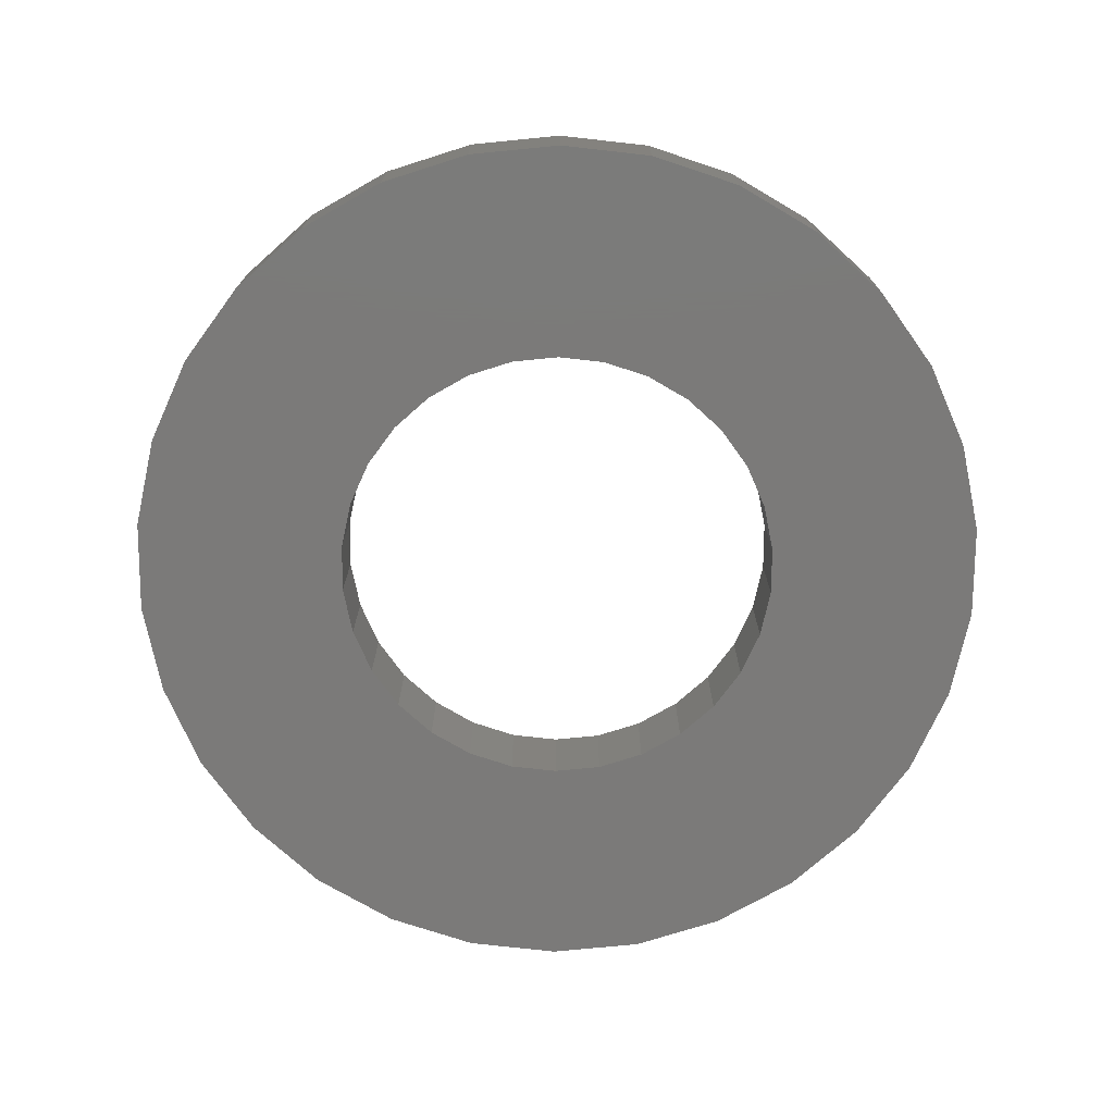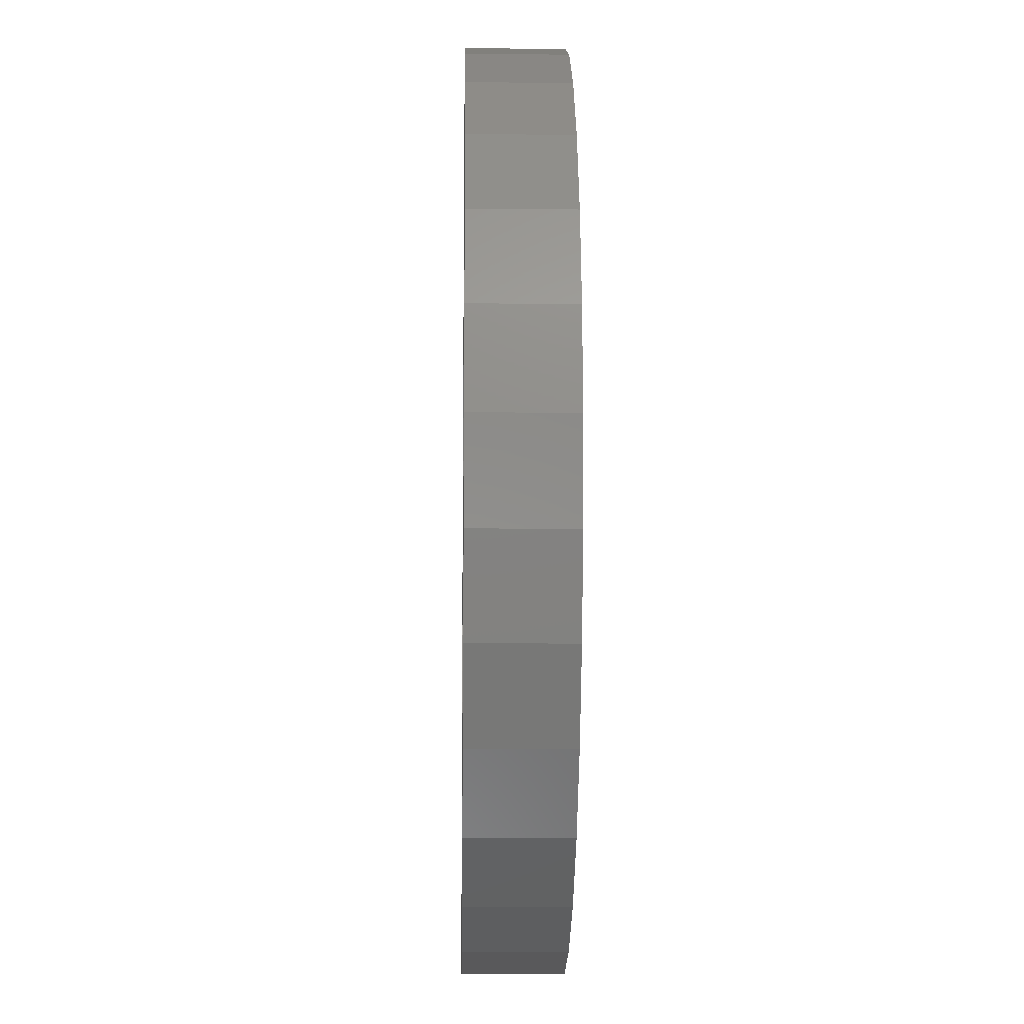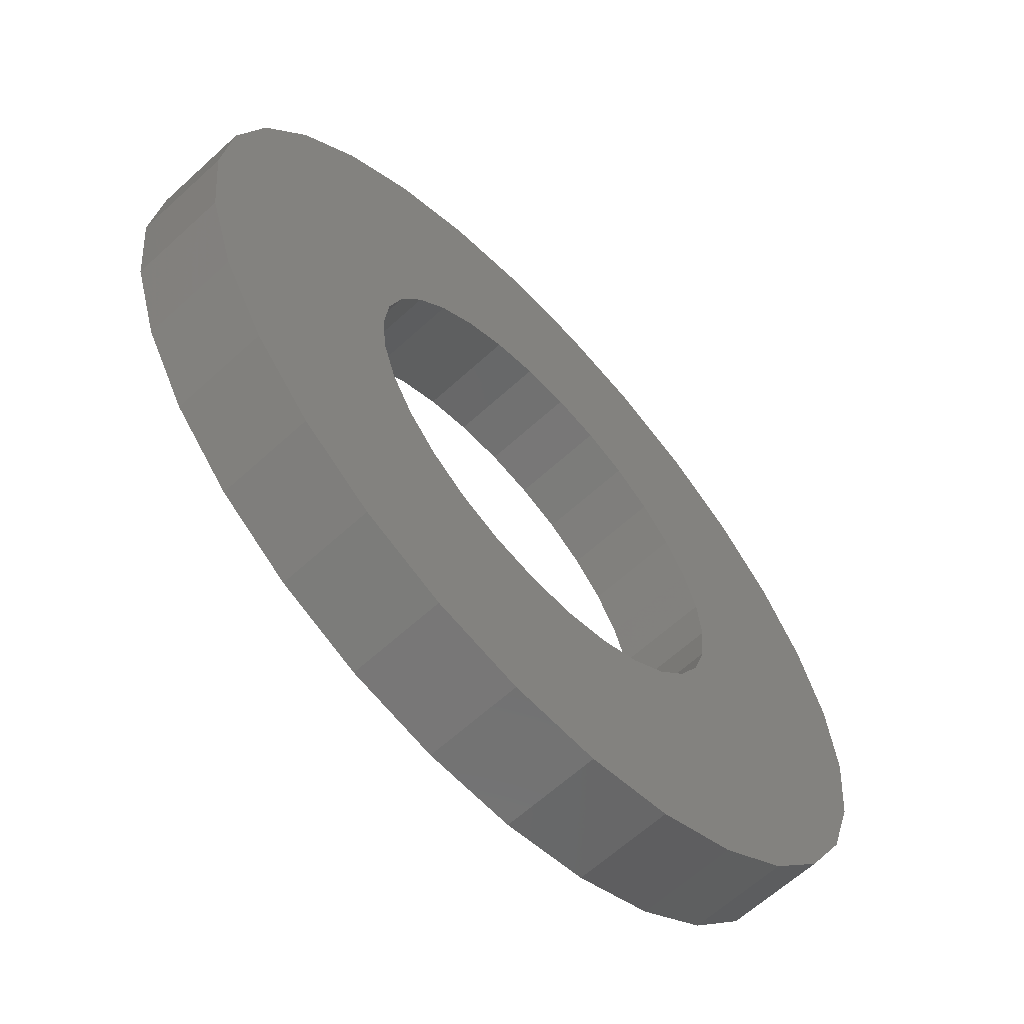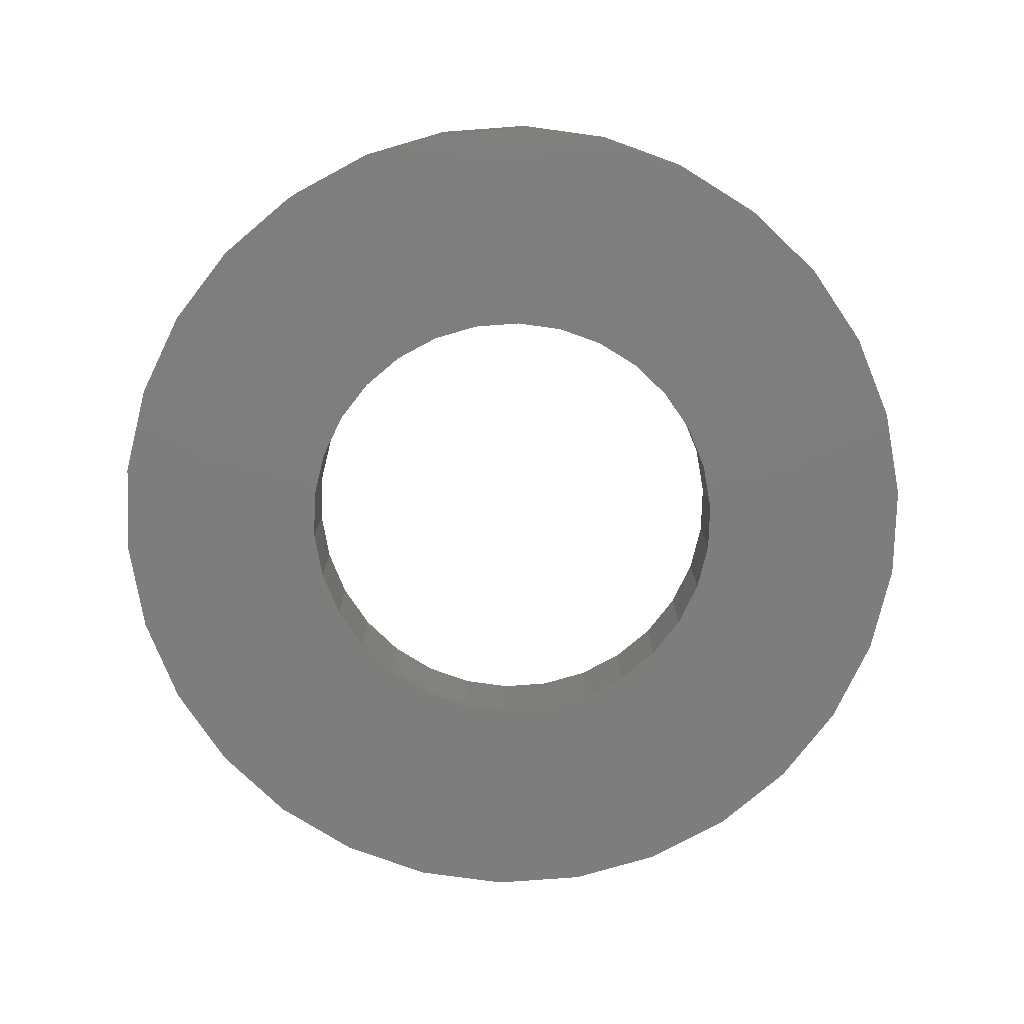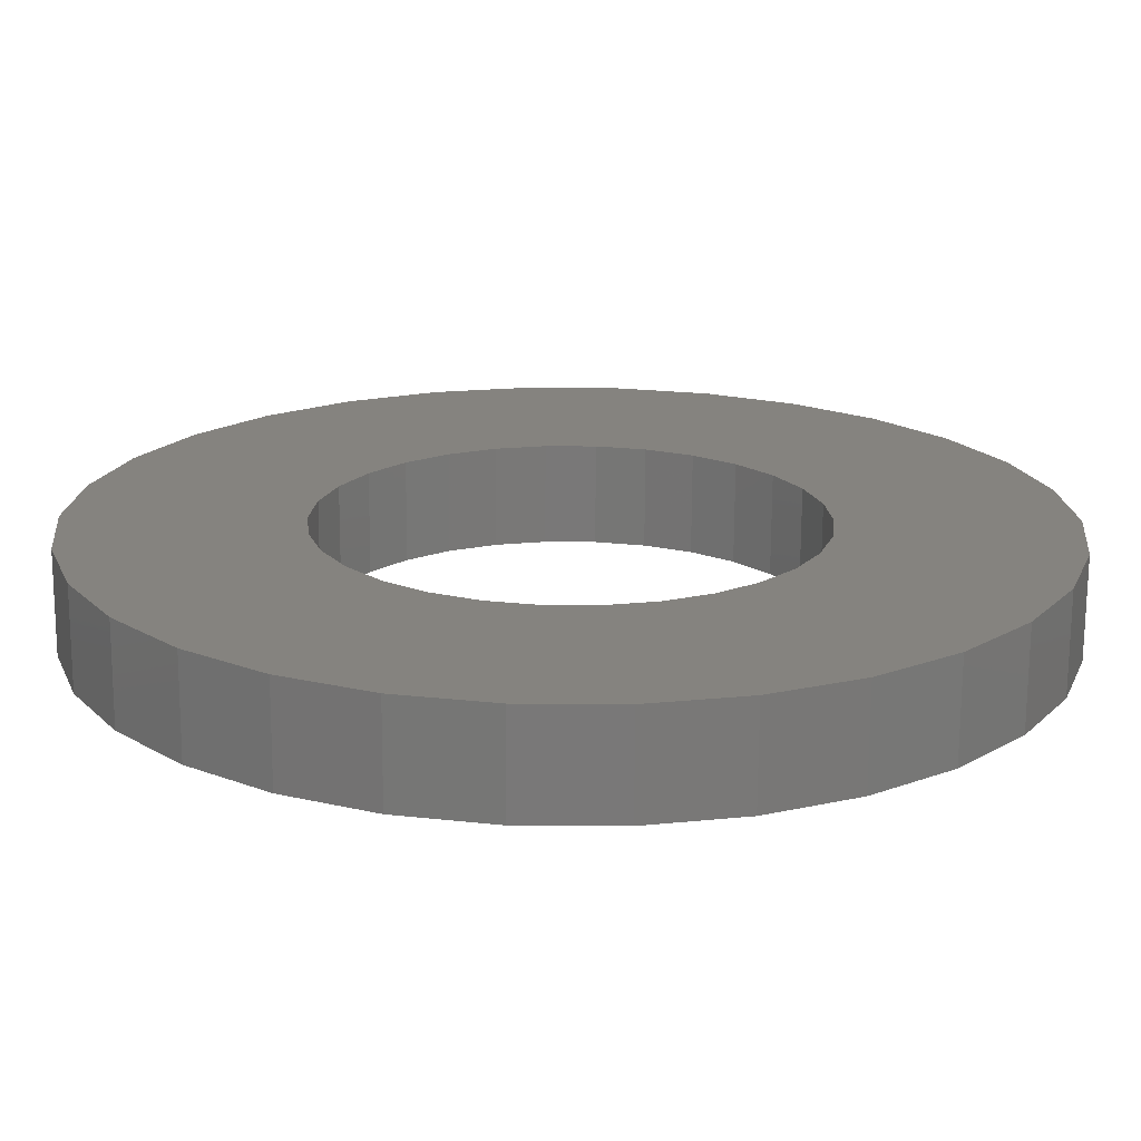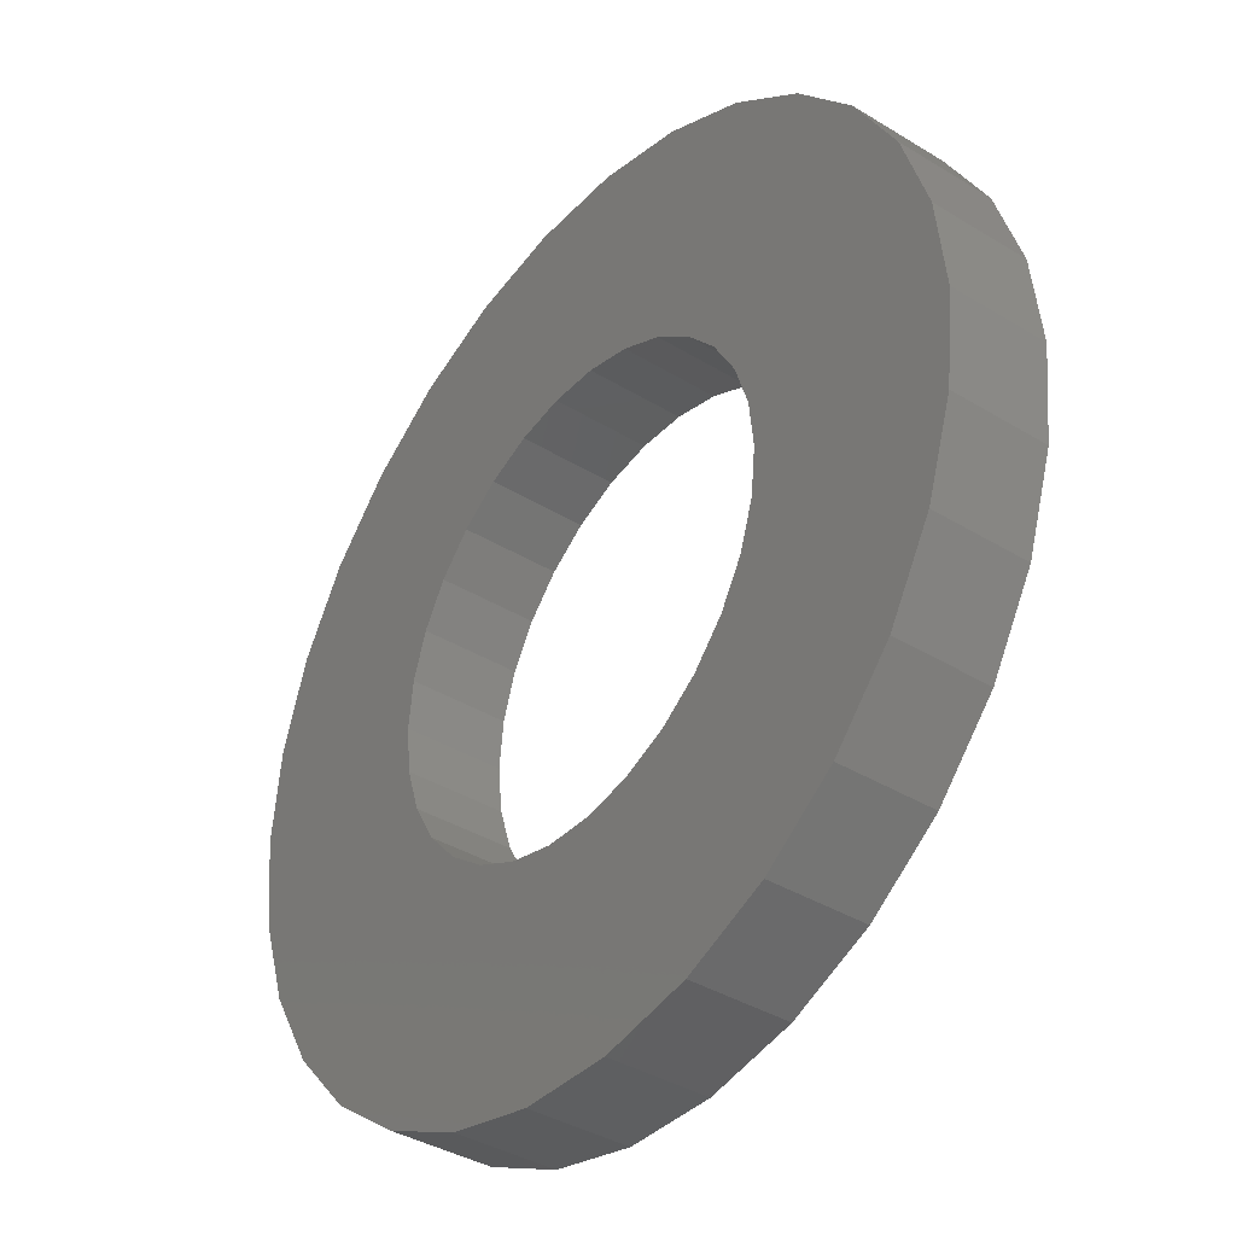
<metadata>
{"format":"stl","ext":"stl","renderer":"f3d","projection":"perspective","resolution":1024,"background":"white","views":[{"elev":-73.6,"azim":113.6,"up":"+Z"},{"elev":-10.3,"azim":88.8,"up":"+Y"},{"elev":-63.1,"azim":132.8,"up":"+Y"},{"elev":-77.4,"azim":52.2,"up":"+Z"},{"elev":-71.4,"azim":-0.3,"up":"+Y"},{"elev":-38.2,"azim":-127.8,"up":"+Y"}]}
</metadata>
<code>
# stl→obj: 120 verts, 240 faces
v 3.6 47.5 1.5
v 7 47.5 1.5
v 6.847 48.96 1.5
v 3.521 48.25 1.5
v 6.395 50.35 1.5
v 6.847 46.04 1.5
v 3.289 48.96 1.5
v 5.663 51.61 1.5
v 3.521 46.75 1.5
v 2.912 49.62 1.5
v 4.684 52.7 1.5
v 6.395 44.65 1.5
v 3.289 46.04 1.5
v 2.409 50.18 1.5
v 3.5 53.56 1.5
v 1.8 50.62 1.5
v 2.163 54.16 1.5
v 1.112 50.92 1.5
v 0.7317 54.46 1.5
v 0.3763 51.08 1.5
v -0.3763 51.08 1.5
v -0.7317 54.46 1.5
v -1.112 50.92 1.5
v -2.163 54.16 1.5
v -1.8 50.62 1.5
v -3.5 53.56 1.5
v -2.409 50.18 1.5
v -4.684 52.7 1.5
v -2.912 49.62 1.5
v -5.663 51.61 1.5
v -3.289 48.96 1.5
v -6.395 50.35 1.5
v 5.663 43.39 1.5
v 2.912 45.38 1.5
v 4.684 42.3 1.5
v 2.409 44.82 1.5
v 3.5 41.44 1.5
v 1.8 44.38 1.5
v 2.163 40.84 1.5
v 1.112 44.08 1.5
v 0.7317 40.54 1.5
v 0.3763 43.92 1.5
v -0.3763 43.92 1.5
v -0.7317 40.54 1.5
v -1.112 44.08 1.5
v -2.163 40.84 1.5
v -1.8 44.38 1.5
v -3.5 41.44 1.5
v -2.409 44.82 1.5
v -4.684 42.3 1.5
v -2.912 45.38 1.5
v -5.663 43.39 1.5
v -3.289 46.04 1.5
v -6.395 44.65 1.5
v -3.521 46.75 1.5
v -6.847 46.04 1.5
v -3.6 47.5 1.5
v -3.521 48.25 1.5
v -6.847 48.96 1.5
v -7 47.5 1.5
v 6.395 50.35 0
v 6.847 48.96 0
v 7 47.5 0
v 5.663 51.61 0
v 2.163 54.16 0
v 0.7317 54.46 0
v -5.663 43.39 0
v -6.395 44.65 0
v 6.847 46.04 0
v -3.5 53.56 0
v -4.684 52.7 0
v 4.684 52.7 0
v 6.395 44.65 0
v 3.5 53.56 0
v -0.7317 40.54 0
v 0.7317 40.54 0
v -2.163 40.84 0
v -0.7317 54.46 0
v 5.663 43.39 0
v -2.163 54.16 0
v 3.5 41.44 0
v 4.684 42.3 0
v 2.163 40.84 0
v -5.663 51.61 0
v -7 47.5 0
v -6.847 48.96 0
v -6.847 46.04 0
v -6.395 50.35 0
v -4.684 42.3 0
v -3.5 41.44 0
v 3.6 47.5 0
v 3.521 46.75 0
v 3.289 46.04 0
v 3.521 48.25 0
v 2.912 45.38 0
v 3.289 48.96 0
v 2.409 44.82 0
v 1.8 44.38 0
v 1.112 44.08 0
v 0.3763 43.92 0
v -0.3763 43.92 0
v -1.112 44.08 0
v -1.8 44.38 0
v -2.409 44.82 0
v -2.912 45.38 0
v -3.289 46.04 0
v 2.912 49.62 0
v 2.409 50.18 0
v 1.8 50.62 0
v 1.112 50.92 0
v 0.3763 51.08 0
v -0.3763 51.08 0
v -1.112 50.92 0
v -1.8 50.62 0
v -2.409 50.18 0
v -2.912 49.62 0
v -3.289 48.96 0
v -3.521 48.25 0
v -3.6 47.5 0
v -3.521 46.75 0
f 1 2 3
f 4 3 5
f 2 1 6
f 7 5 8
f 9 6 1
f 10 8 11
f 6 9 12
f 13 12 9
f 3 4 1
f 14 11 15
f 5 7 4
f 8 10 7
f 11 14 10
f 16 15 17
f 15 16 14
f 17 18 16
f 19 18 17
f 19 20 18
f 19 21 20
f 22 21 19
f 22 23 21
f 24 23 22
f 23 24 25
f 26 25 24
f 25 26 27
f 28 27 26
f 27 28 29
f 30 29 28
f 29 30 31
f 32 31 30
f 12 13 33
f 34 33 13
f 33 34 35
f 36 35 34
f 35 36 37
f 38 37 36
f 37 38 39
f 40 39 38
f 40 41 39
f 42 41 40
f 43 41 42
f 43 44 41
f 45 44 43
f 46 45 47
f 45 46 44
f 48 47 49
f 50 49 51
f 52 51 53
f 47 48 46
f 54 53 55
f 56 55 57
f 31 32 58
f 49 50 48
f 59 58 32
f 51 52 50
f 58 59 57
f 53 54 52
f 60 57 59
f 55 56 54
f 57 60 56
f 3 61 5
f 61 3 62
f 2 62 3
f 62 2 63
f 5 64 8
f 64 5 61
f 65 19 17
f 19 65 66
f 67 54 68
f 54 67 52
f 6 63 2
f 63 6 69
f 70 28 26
f 28 70 71
f 8 72 11
f 72 8 64
f 12 69 6
f 69 12 73
f 74 17 15
f 17 74 65
f 75 41 44
f 41 75 76
f 77 44 46
f 44 77 75
f 66 22 19
f 22 66 78
f 33 73 12
f 73 33 79
f 80 26 24
f 26 80 70
f 81 35 37
f 35 81 82
f 76 39 41
f 39 76 83
f 84 28 71
f 28 84 30
f 83 37 39
f 37 83 81
f 85 59 86
f 59 85 60
f 68 56 87
f 56 68 54
f 87 60 85
f 60 87 56
f 78 24 22
f 24 78 80
f 86 32 88
f 32 86 59
f 89 48 50
f 48 89 90
f 72 15 11
f 15 72 74
f 35 79 33
f 79 35 82
f 89 52 67
f 52 89 50
f 90 46 48
f 46 90 77
f 91 63 69
f 92 69 73
f 63 91 62
f 93 73 79
f 94 62 91
f 95 79 82
f 62 94 61
f 96 61 94
f 69 92 91
f 97 82 81
f 73 93 92
f 79 95 93
f 82 97 95
f 98 81 83
f 81 98 97
f 83 99 98
f 76 99 83
f 76 100 99
f 76 101 100
f 75 101 76
f 75 102 101
f 77 102 75
f 102 77 103
f 90 103 77
f 103 90 104
f 89 104 90
f 104 89 105
f 67 105 89
f 105 67 106
f 68 106 67
f 61 96 64
f 107 64 96
f 64 107 72
f 108 72 107
f 72 108 74
f 109 74 108
f 74 109 65
f 110 65 109
f 110 66 65
f 111 66 110
f 112 66 111
f 112 78 66
f 113 78 112
f 80 113 114
f 113 80 78
f 70 114 115
f 71 115 116
f 84 116 117
f 114 70 80
f 88 117 118
f 86 118 119
f 106 68 120
f 115 71 70
f 87 120 68
f 116 84 71
f 120 87 119
f 117 88 84
f 85 119 87
f 118 86 88
f 119 85 86
f 88 30 84
f 30 88 32
f 94 7 96
f 7 94 4
f 91 4 94
f 4 91 1
f 96 10 107
f 10 96 7
f 107 14 108
f 14 107 10
f 99 42 40
f 42 99 100
f 55 119 57
f 119 55 120
f 103 49 47
f 49 103 104
f 95 13 93
f 13 95 34
f 97 34 95
f 34 97 36
f 110 16 18
f 16 110 109
f 31 116 29
f 116 31 117
f 97 38 36
f 38 97 98
f 111 18 20
f 18 111 110
f 109 14 16
f 14 109 108
f 93 9 92
f 9 93 13
f 92 1 91
f 1 92 9
f 29 115 27
f 115 29 116
f 51 106 53
f 106 51 105
f 115 25 27
f 25 115 114
f 112 20 21
f 20 112 111
f 114 23 25
f 23 114 113
f 98 40 38
f 40 98 99
f 57 118 58
f 118 57 119
f 53 120 55
f 120 53 106
f 58 117 31
f 117 58 118
f 113 21 23
f 21 113 112
f 49 105 51
f 105 49 104
f 100 43 42
f 43 100 101
f 101 45 43
f 45 101 102
f 102 47 45
f 47 102 103

</code>
